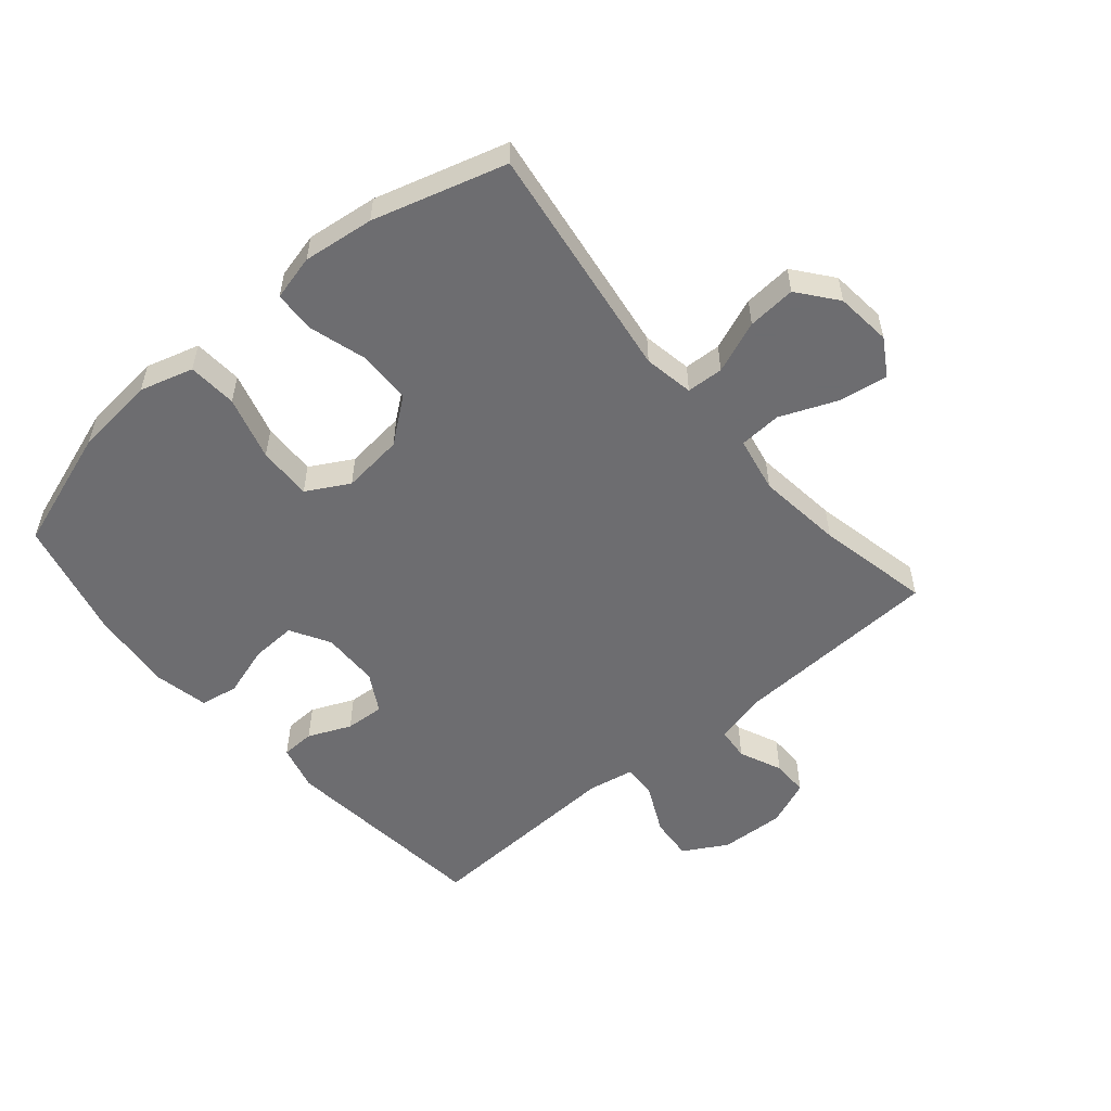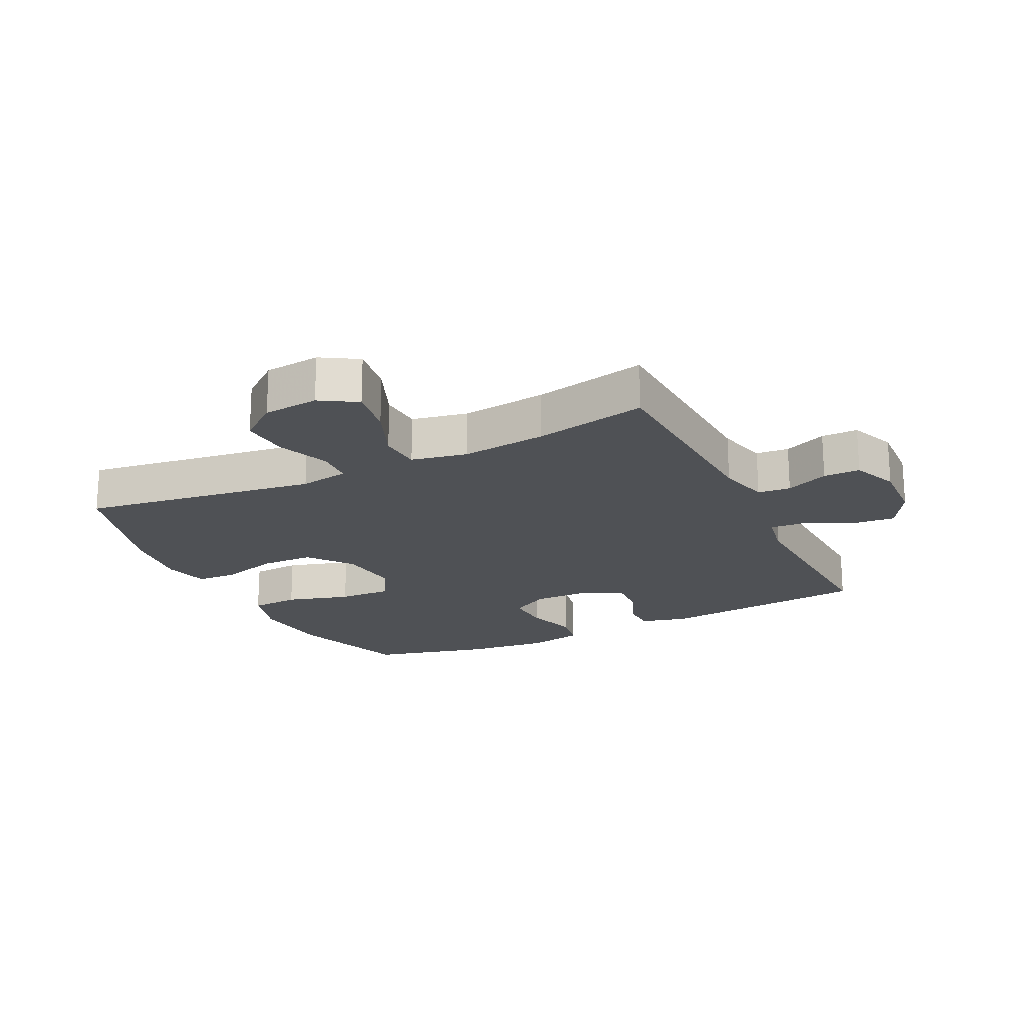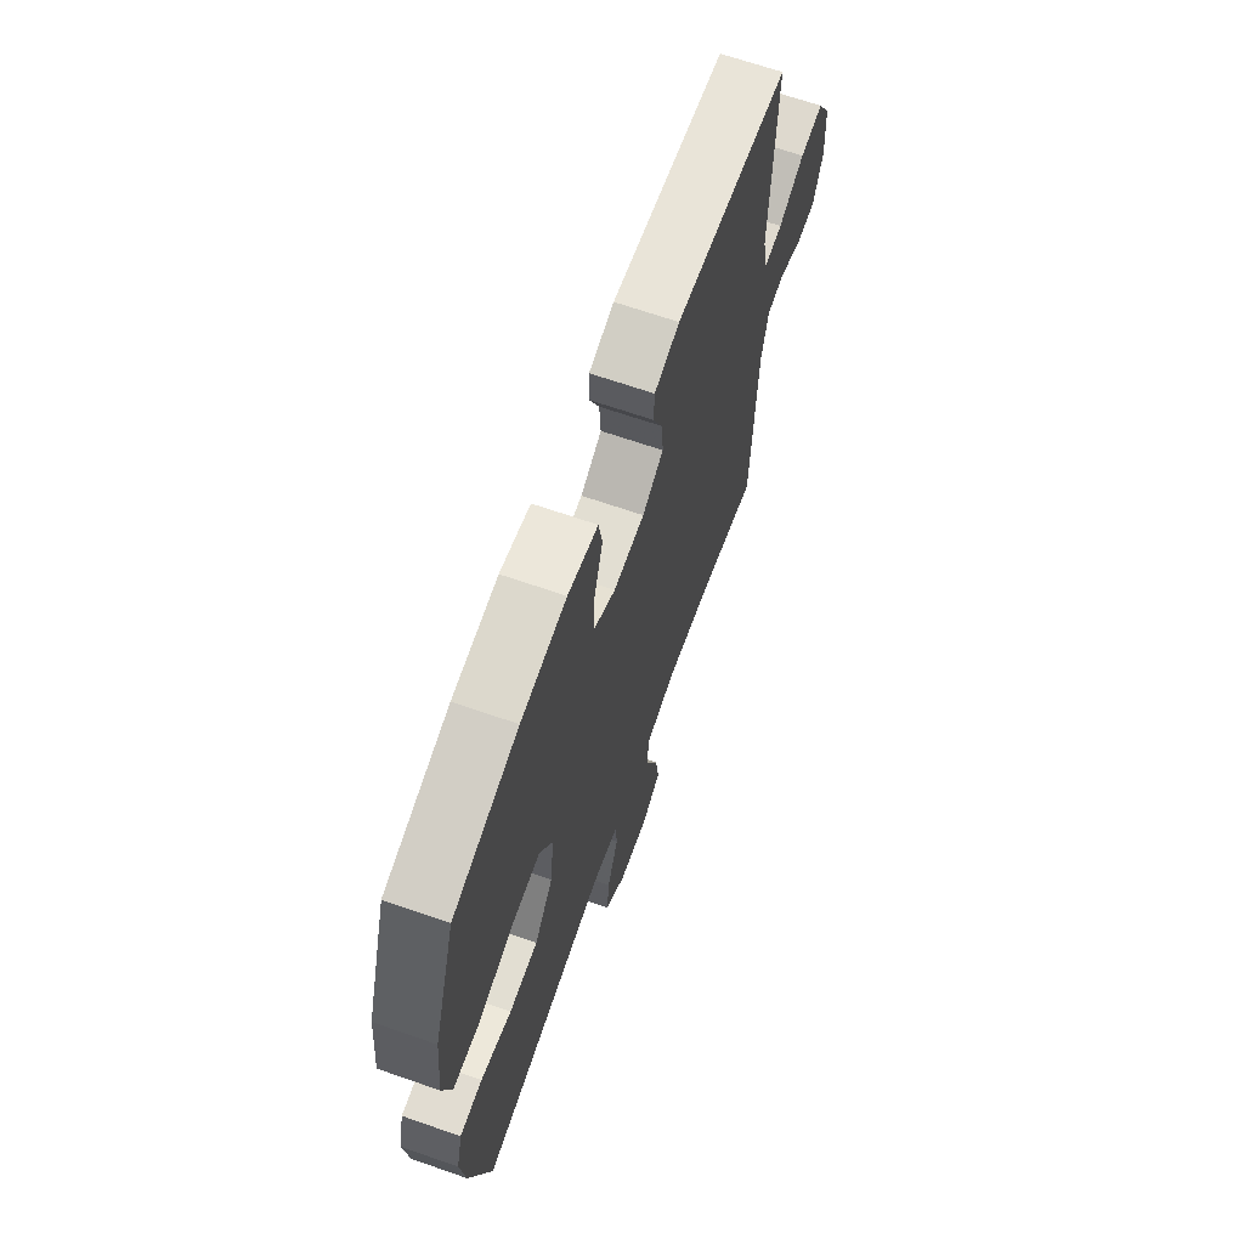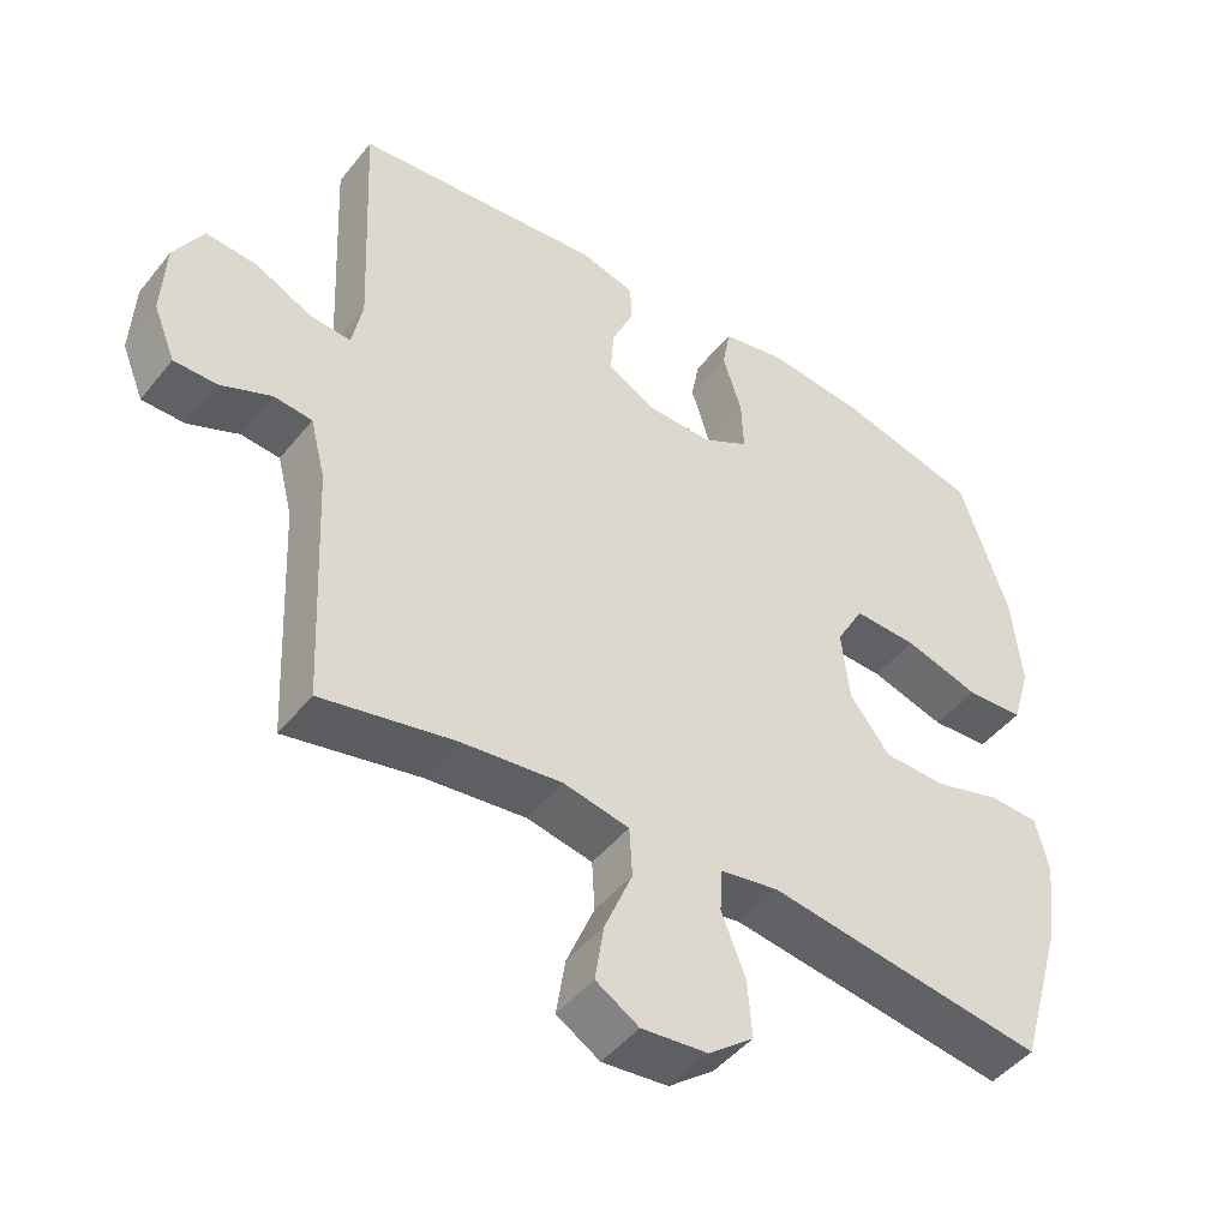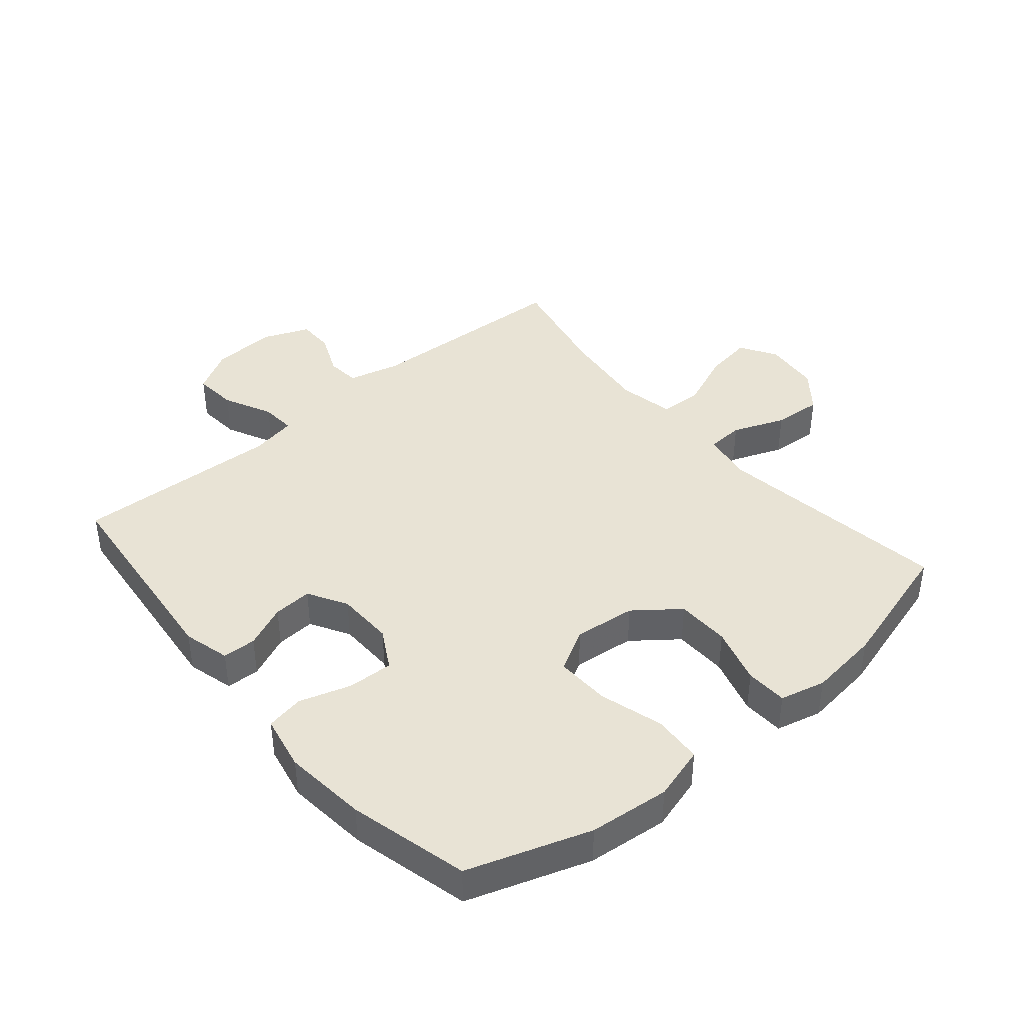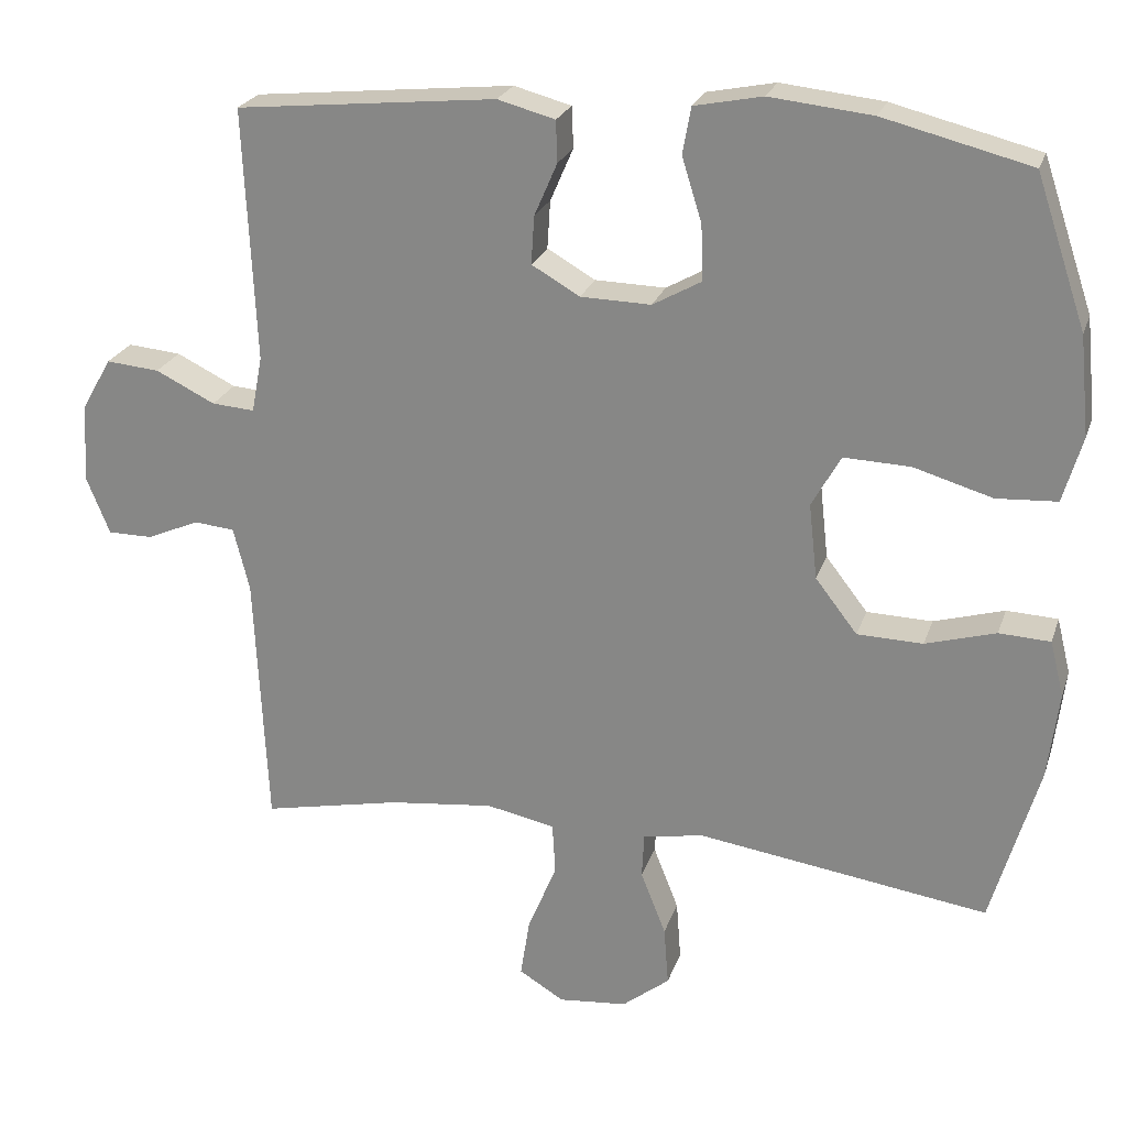
<metadata>
{"format":"obj","ext":"obj","renderer":"f3d","projection":"perspective","resolution":1024,"background":"white","views":[{"elev":-54.1,"azim":130.4,"up":"+Y"},{"elev":-20.0,"azim":-153.9,"up":"+Y"},{"elev":66.5,"azim":109.3,"up":"+Z"},{"elev":-46.5,"azim":-36.4,"up":"+Z"},{"elev":41.2,"azim":49.8,"up":"+Y"},{"elev":23.8,"azim":16.3,"up":"+Z"}]}
</metadata>
<code>
v -0.5 0.07 0.5
v -0.159 0.07 0.535
v -0.084 0.07 0.515
v -0.082 0.07 0.461
v -0.112 0.07 0.392
v -0.116 0.07 0.329
v -0.053 0.07 0.293
v 0.039 0.07 0.291
v 0.103 0.07 0.327
v 0.1 0.07 0.4
v 0.074 0.07 0.483
v 0.085 0.07 0.544
v 0.174 0.07 0.562
v 0.308 0.07 0.548
v 0.5 0.07 0.5
v 0.566 0.07 0.304
v 0.579 0.07 0.174
v 0.554 0.07 0.088
v 0.475 0.07 0.083
v 0.372 0.07 0.113
v 0.285 0.07 0.116
v 0.247 0.07 0.048
v 0.258 0.07 -0.051
v 0.313 0.07 -0.122
v 0.399 0.07 -0.124
v 0.491 0.07 -0.097
v 0.558 0.07 -0.1
v 0.576 0.07 -0.173
v 0.562 0.07 -0.287
v 0.5 0.07 -0.5
v 0.119 0.07 -0.445
v 0.039 0.07 -0.459
v 0.036 0.07 -0.518
v 0.069 0.07 -0.602
v 0.075 0.07 -0.68
v 0.013 0.07 -0.729
v -0.077 0.07 -0.738
v -0.136 0.07 -0.702
v -0.124 0.07 -0.624
v -0.086 0.07 -0.532
v -0.09 0.07 -0.464
v -0.18 0.07 -0.446
v -0.318 0.07 -0.462
v -0.5 0.07 -0.5
v -0.516 0.07 -0.163
v -0.537 0.07 -0.08
v -0.59 0.07 -0.075
v -0.659 0.07 -0.105
v -0.718 0.07 -0.105
v -0.748 0.07 -0.031
v -0.743 0.07 0.073
v -0.703 0.07 0.143
v -0.633 0.07 0.137
v -0.555 0.07 0.099
v -0.499 0.07 0.095
v -0.485 0.07 0.169
v -0.5 0 0.5
v -0.159 0 0.535
v -0.084 0 0.515
v -0.082 0 0.461
v -0.112 0 0.392
v -0.116 0 0.329
v -0.053 0 0.293
v 0.039 0 0.291
v 0.103 0 0.327
v 0.1 0 0.4
v 0.074 0 0.483
v 0.085 0 0.544
v 0.174 0 0.562
v 0.308 0 0.548
v 0.5 0 0.5
v 0.566 0 0.304
v 0.579 0 0.174
v 0.554 0 0.088
v 0.475 0 0.083
v 0.372 0 0.113
v 0.285 0 0.116
v 0.247 0 0.048
v 0.258 0 -0.051
v 0.313 0 -0.122
v 0.399 0 -0.124
v 0.491 0 -0.097
v 0.558 0 -0.1
v 0.576 0 -0.173
v 0.562 0 -0.287
v 0.5 0 -0.5
v 0.119 0 -0.445
v 0.039 0 -0.459
v 0.036 0 -0.518
v 0.069 0 -0.602
v 0.075 0 -0.68
v 0.013 0 -0.729
v -0.077 0 -0.738
v -0.136 0 -0.702
v -0.124 0 -0.624
v -0.086 0 -0.532
v -0.09 0 -0.464
v -0.18 0 -0.446
v -0.318 0 -0.462
v -0.5 0 -0.5
v -0.516 0 -0.163
v -0.537 0 -0.08
v -0.59 0 -0.075
v -0.659 0 -0.105
v -0.718 0 -0.105
v -0.748 0 -0.031
v -0.743 0 0.073
v -0.703 0 0.143
v -0.633 0 0.137
v -0.555 0 0.099
v -0.499 0 0.095
v -0.485 0 0.169
f 52 53 54
f 51 52 54
f 50 51 54
f 49 50 54
f 48 49 54
f 47 48 54
f 46 47 54 55
f 45 46 55
f 45 55 56
f 44 45 56
f 43 44 56
f 38 39 40
f 37 38 40
f 36 37 40
f 35 36 40
f 34 35 40
f 33 34 40
f 32 33 40 41
f 31 32 41 42
f 29 30 31
f 28 29 31
f 27 28 31
f 26 27 31
f 25 26 31
f 24 25 31 42
f 18 19 20
f 17 18 20
f 16 17 20
f 15 16 20
f 14 15 20
f 13 14 20
f 12 13 20
f 11 12 20
f 10 11 20
f 9 10 20 21
f 8 9 21 22
f 3 4 5
f 2 3 5
f 1 2 5
f 56 1 5
f 56 5 6
f 56 6 7
f 43 56 7
f 42 43 7
f 24 42 7
f 23 24 7
f 7 8 22 23
f 110 109 108
f 110 108 107
f 110 107 106
f 110 106 105
f 110 105 104
f 110 104 103
f 111 110 103 102
f 111 102 101
f 112 111 101
f 112 101 100
f 112 100 99
f 96 95 94
f 96 94 93
f 96 93 92
f 96 92 91
f 96 91 90
f 96 90 89
f 97 96 89 88
f 98 97 88 87
f 87 86 85
f 87 85 84
f 87 84 83
f 87 83 82
f 87 82 81
f 98 87 81 80
f 76 75 74
f 76 74 73
f 76 73 72
f 76 72 71
f 76 71 70
f 76 70 69
f 76 69 68
f 76 68 67
f 76 67 66
f 77 76 66 65
f 78 77 65 64
f 61 60 59
f 61 59 58
f 61 58 57
f 61 57 112
f 62 61 112
f 63 62 112
f 63 112 99
f 63 99 98
f 63 98 80
f 63 80 79
f 79 78 64 63
f 1 57 58 2
f 2 58 59 3
f 3 59 60 4
f 4 60 61 5
f 5 61 62 6
f 6 62 63 7
f 7 63 64 8
f 8 64 65 9
f 9 65 66 10
f 10 66 67 11
f 11 67 68 12
f 12 68 69 13
f 13 69 70 14
f 14 70 71 15
f 15 71 72 16
f 16 72 73 17
f 17 73 74 18
f 18 74 75 19
f 19 75 76 20
f 20 76 77 21
f 21 77 78 22
f 22 78 79 23
f 23 79 80 24
f 24 80 81 25
f 25 81 82 26
f 26 82 83 27
f 27 83 84 28
f 28 84 85 29
f 29 85 86 30
f 30 86 87 31
f 31 87 88 32
f 32 88 89 33
f 33 89 90 34
f 34 90 91 35
f 35 91 92 36
f 36 92 93 37
f 37 93 94 38
f 38 94 95 39
f 39 95 96 40
f 40 96 97 41
f 41 97 98 42
f 42 98 99 43
f 43 99 100 44
f 44 100 101 45
f 45 101 102 46
f 46 102 103 47
f 47 103 104 48
f 48 104 105 49
f 49 105 106 50
f 50 106 107 51
f 51 107 108 52
f 52 108 109 53
f 53 109 110 54
f 54 110 111 55
f 55 111 112 56
f 56 112 57 1

</code>
